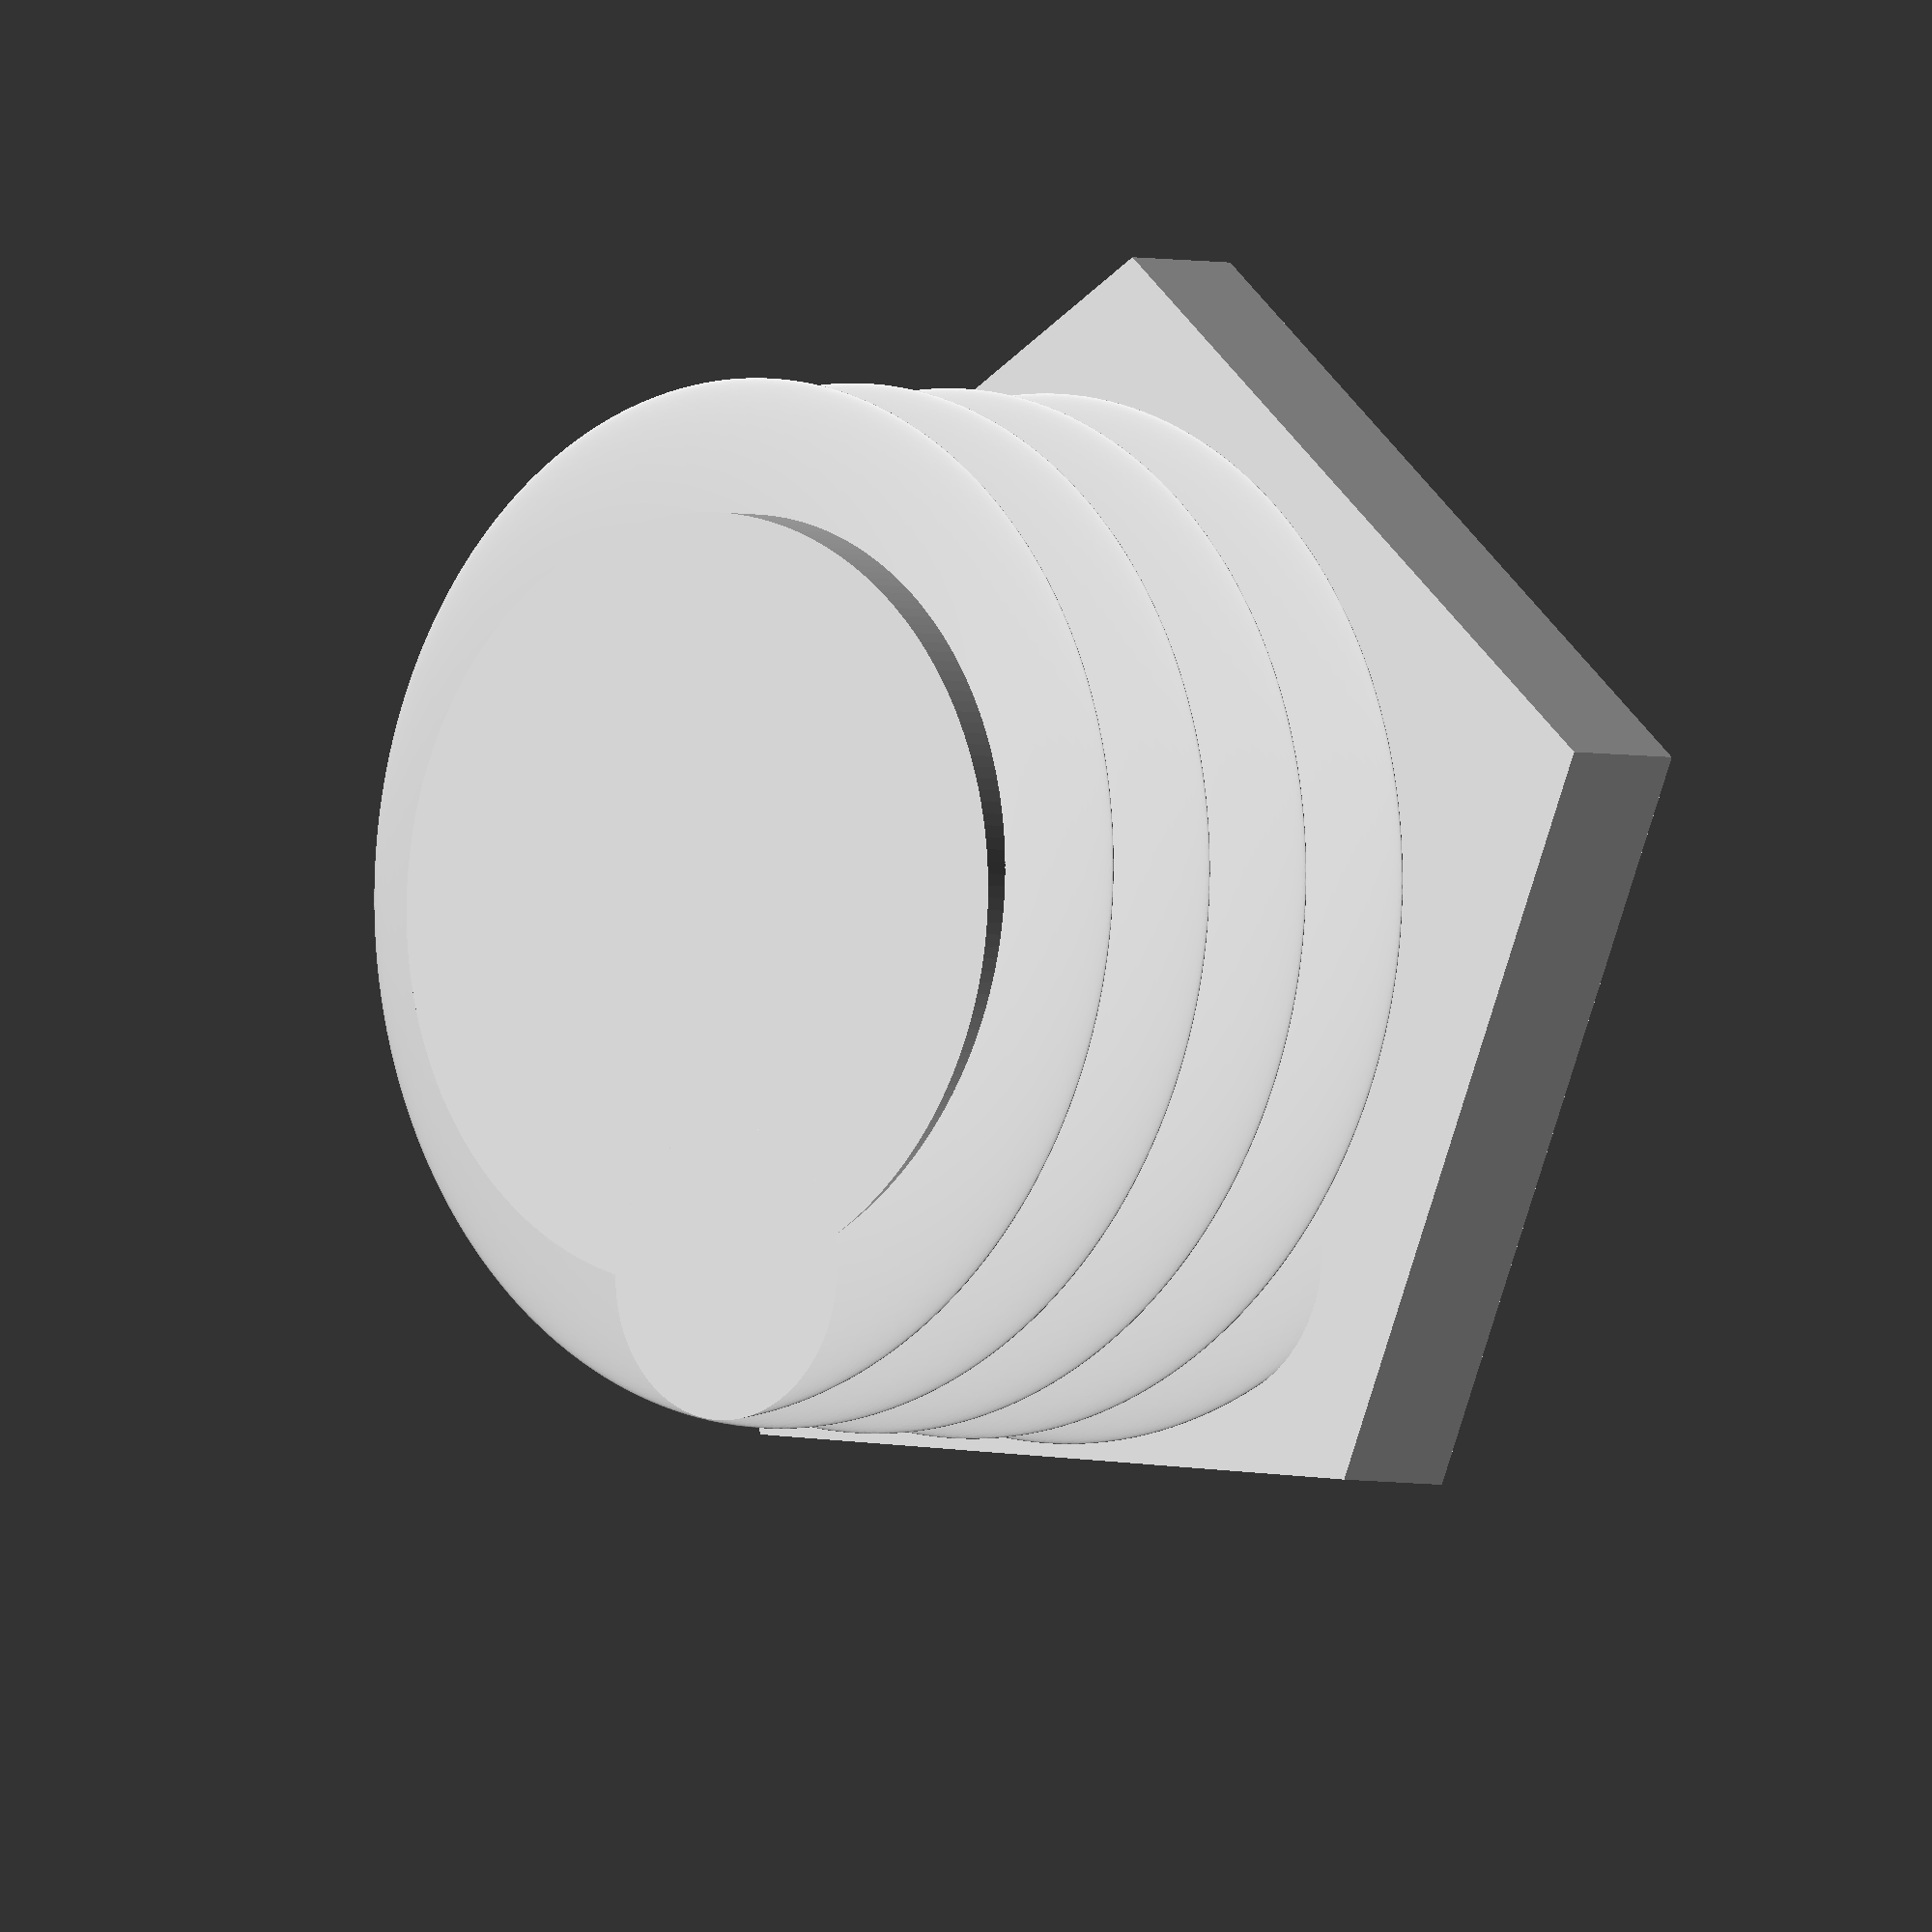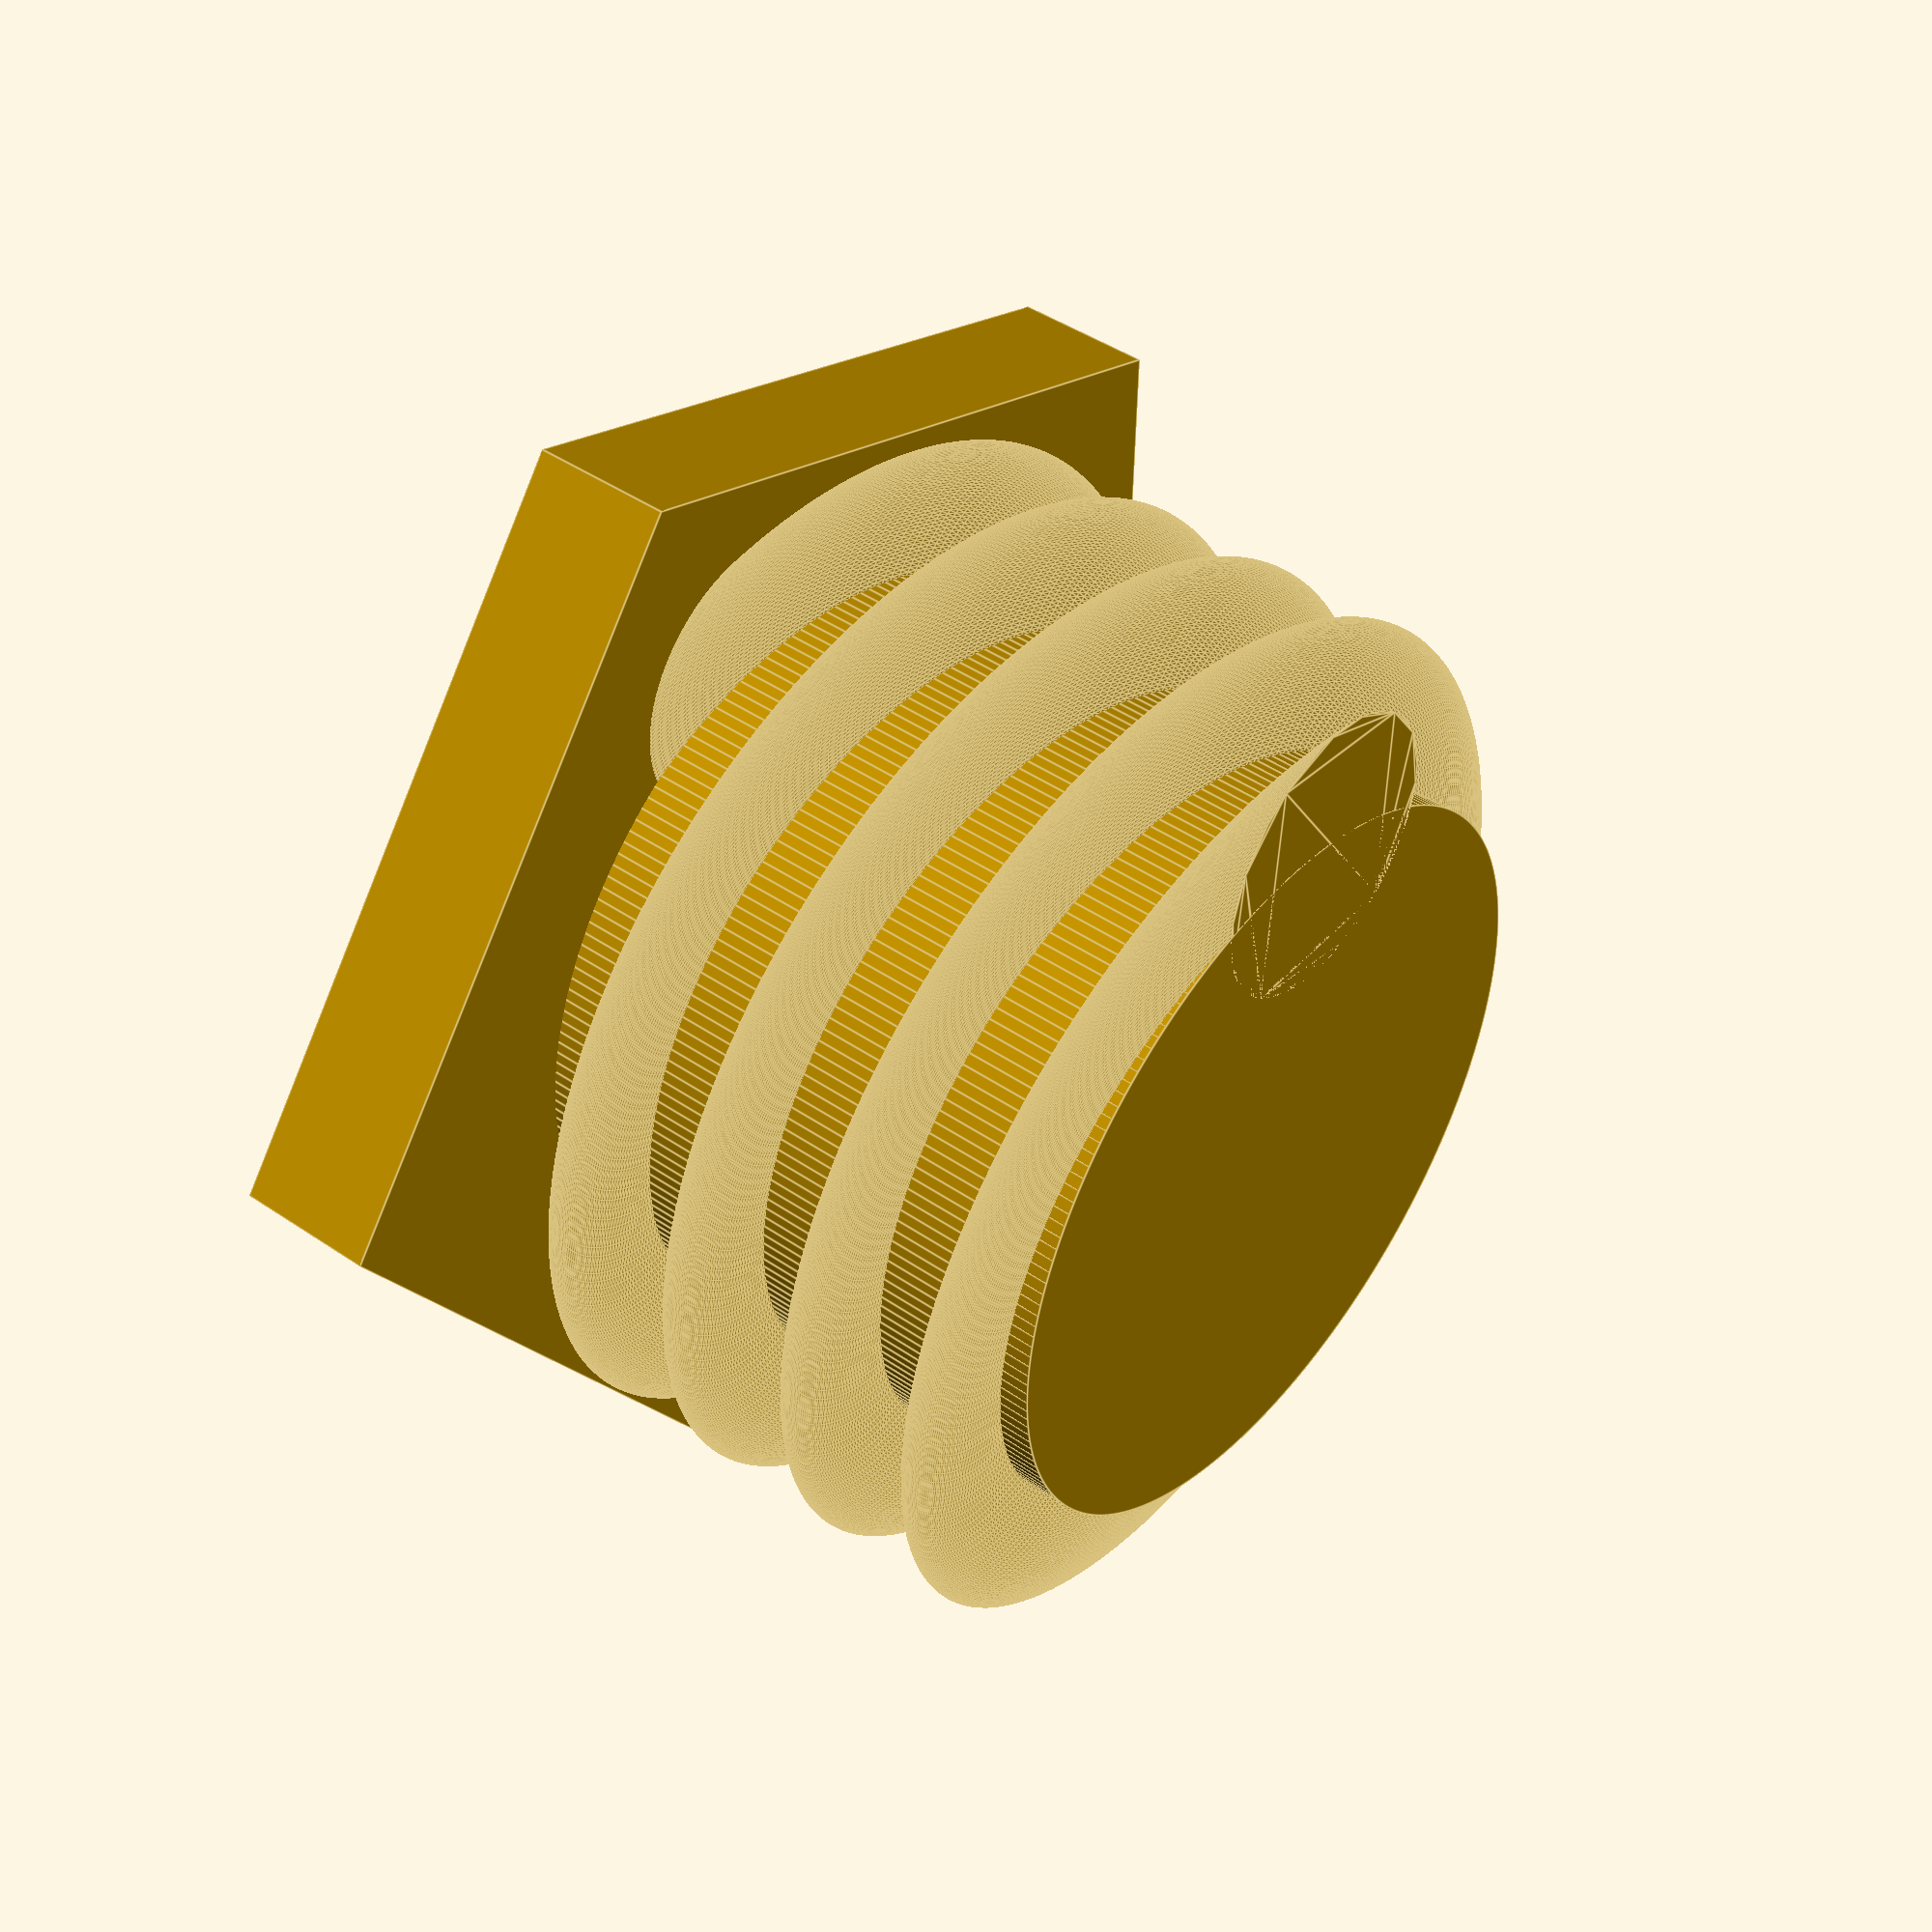
<openscad>
Bolt_quality = 200;
//Amount of Sides
Top_Sides = 5;
/////////////////////
Bolt_Height = 5;
//twists per milimeter
Twist_Setting = 1;
//Diameter of whole bolt.
Bolt_Diameter = 3;
//
twist_per_rot = Twist_Setting*365*Bolt_Height;
linear_extrude(height = Bolt_Height, center = false, convexity = 10, twist = twist_per_rot)
translate([Bolt_Diameter*.85, 0, 0])
circle(r = 1);
cylinder(r=(Bolt_Diameter*1.75)/2,h = Bolt_Height);
$fn = Bolt_quality;
cylinder(r = Bolt_Diameter*1.5,h = 1, $fn = Top_Sides, center = false);
</openscad>
<views>
elev=182.7 azim=239.1 roll=138.6 proj=o view=solid
elev=135.8 azim=73.5 roll=231.3 proj=p view=edges
</views>
